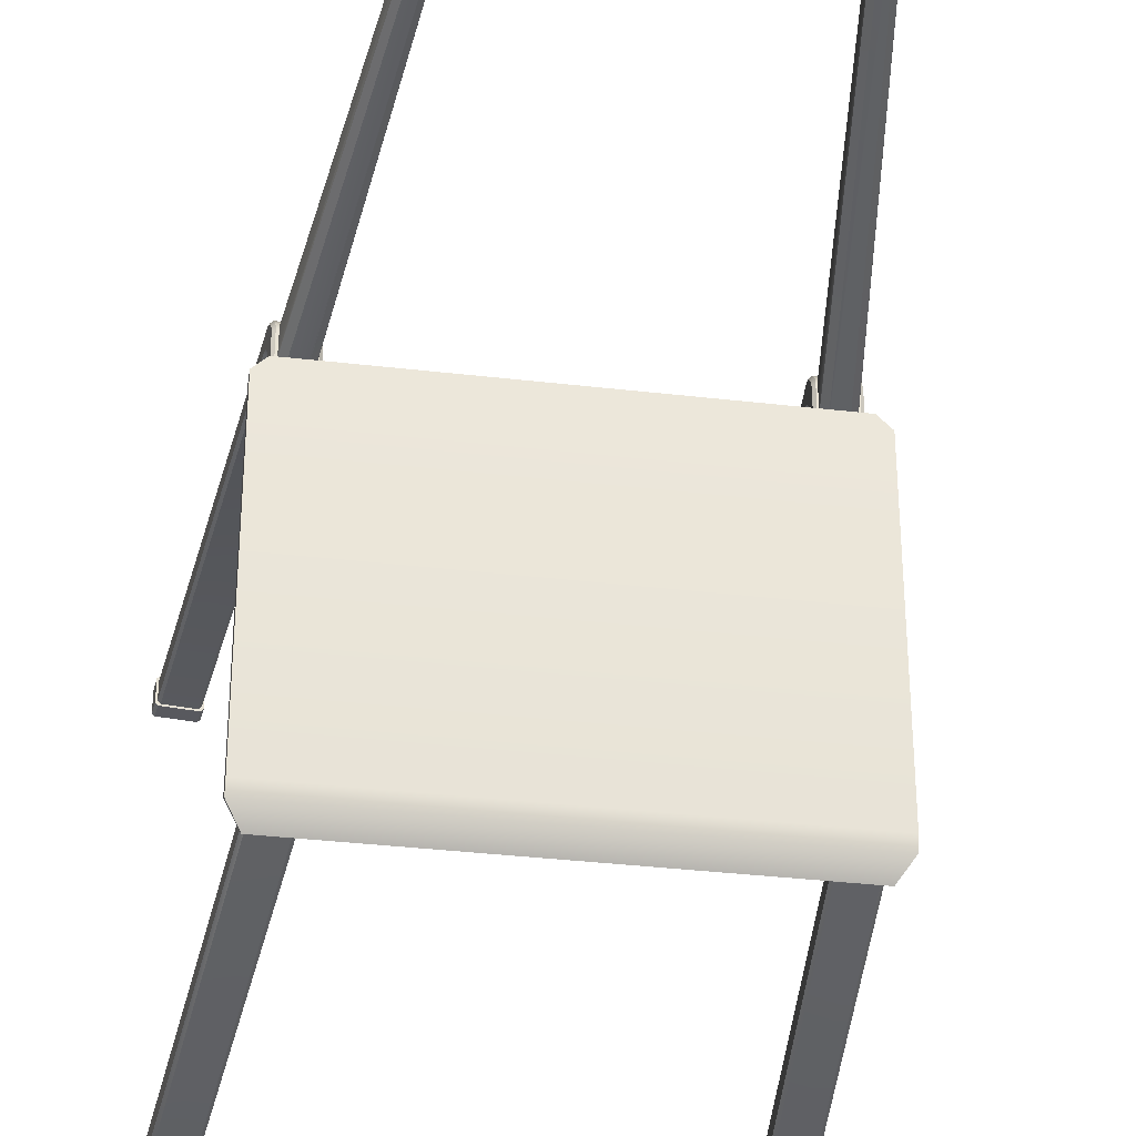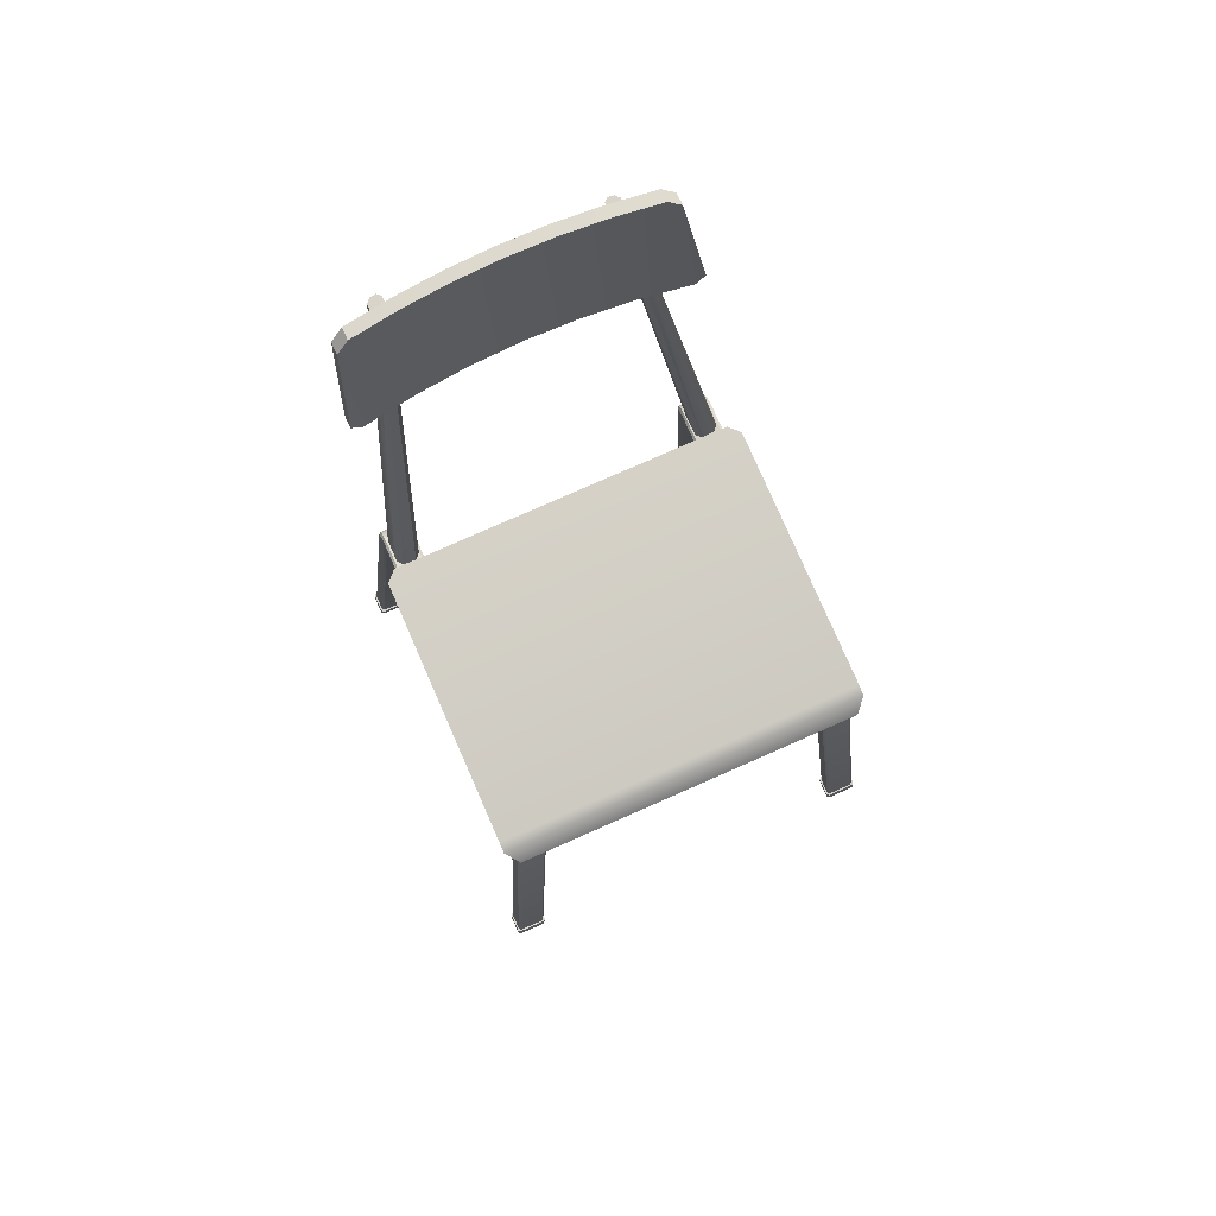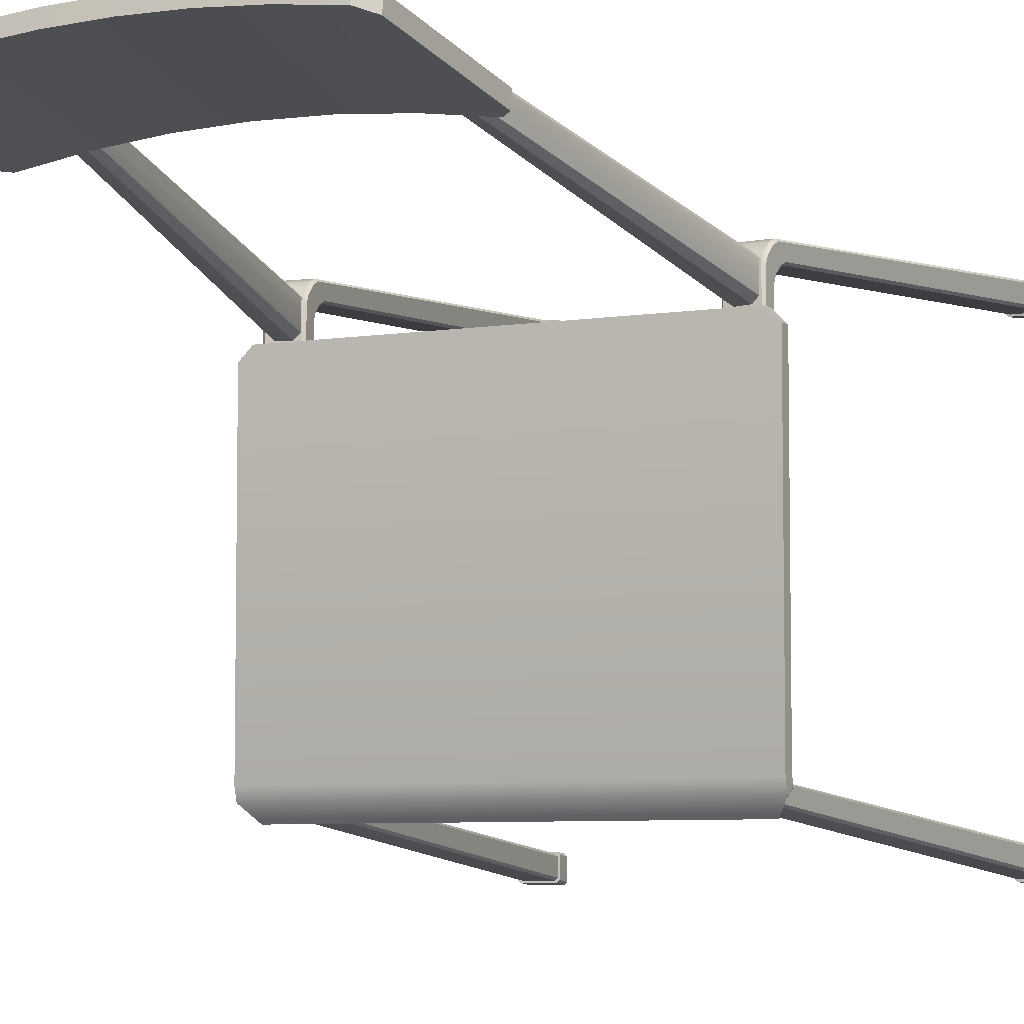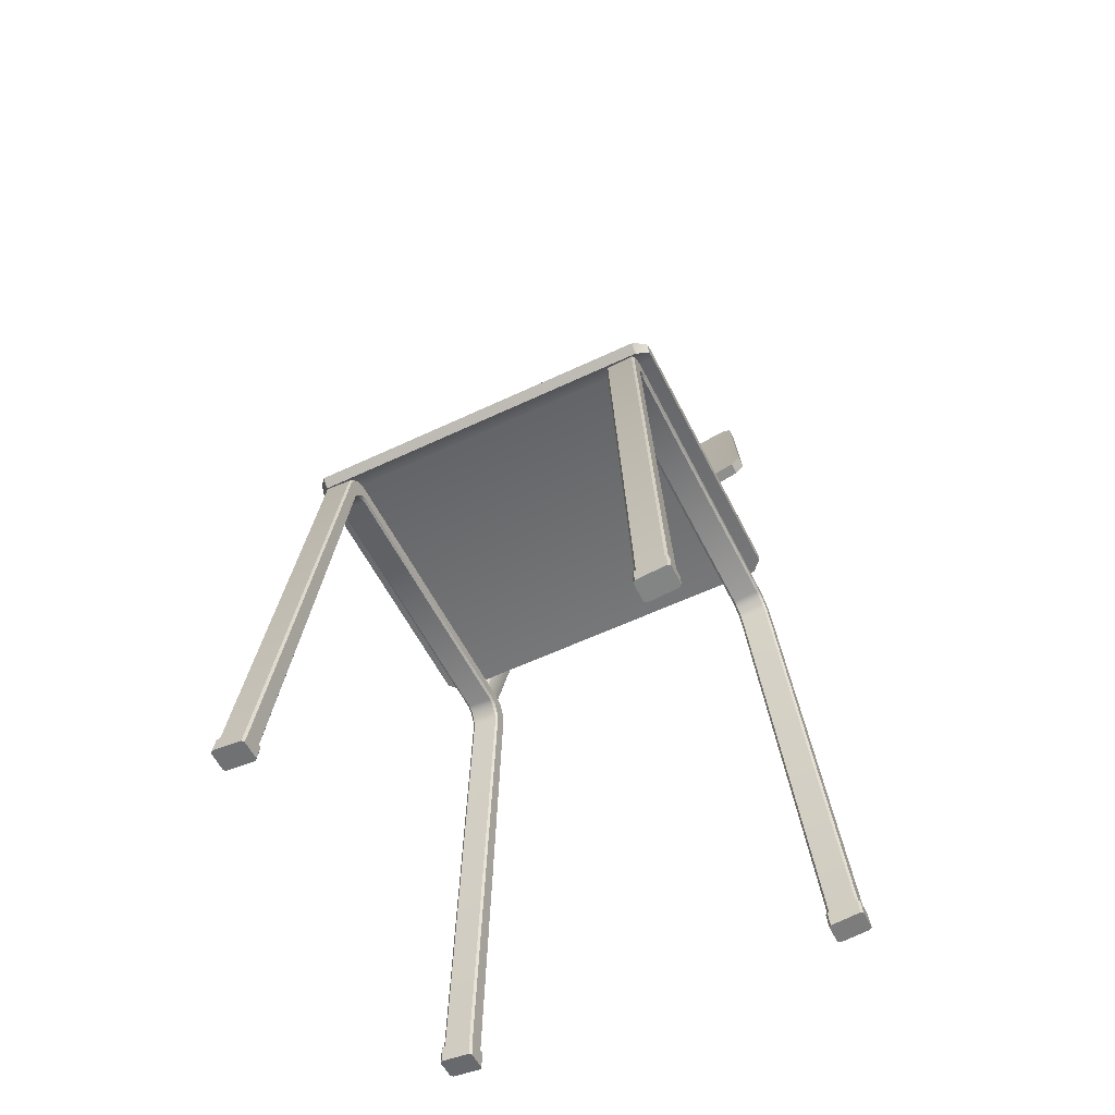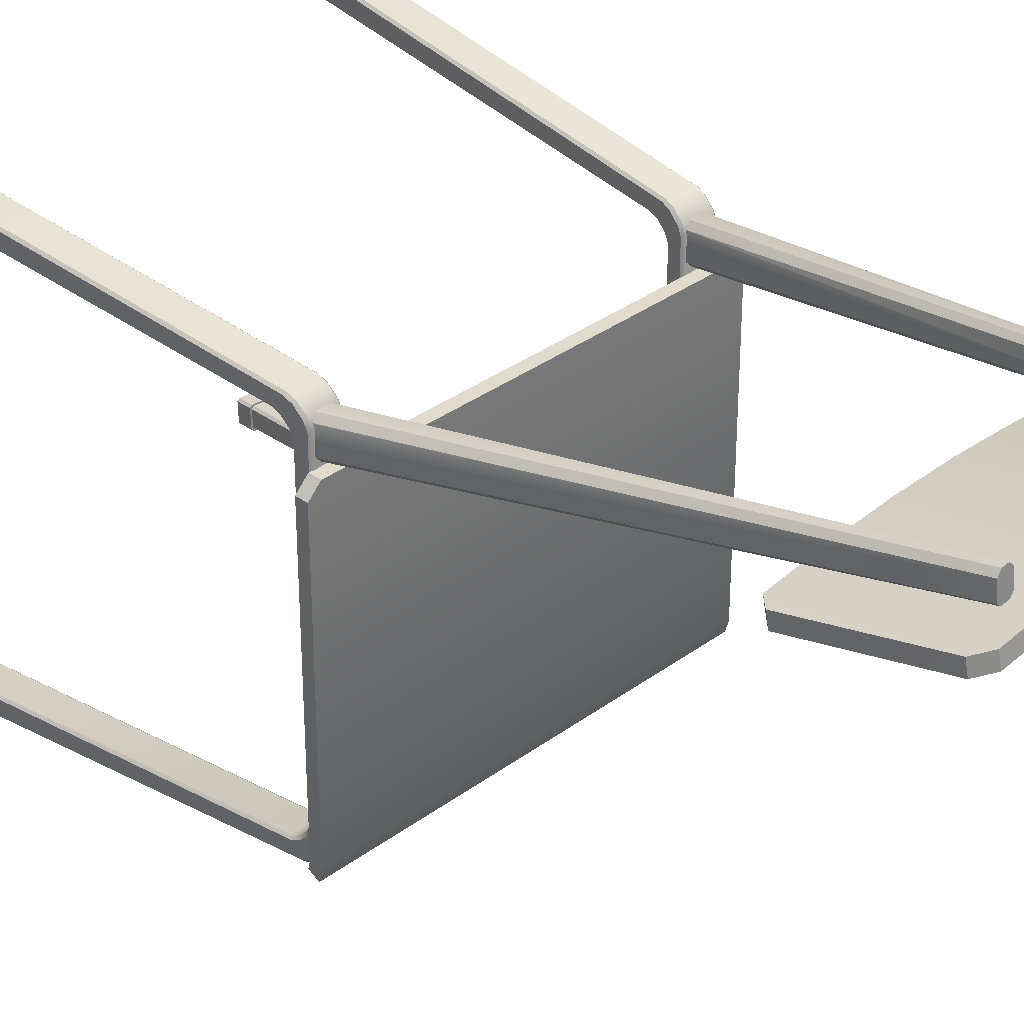
<metadata>
{"format":"obj","ext":"obj","renderer":"f3d","projection":"perspective","resolution":1024,"background":"white","views":[{"elev":-35.0,"azim":-8.9,"up":"+Y"},{"elev":79.5,"azim":-23.7,"up":"+Z"},{"elev":-6.3,"azim":25.4,"up":"+Y"},{"elev":-57.1,"azim":26.3,"up":"+Z"},{"elev":33.8,"azim":-45.1,"up":"+Y"}]}
</metadata>
<code>
v  1.586 -1.671 4.382
v  1.58 -1.597 4.457
v  1.343 -1.597 4.434
v  1.348 -1.671 4.358
v  1.343 1.371 4.434
v  1.58 1.371 4.457
v  1.586 1.445 4.382
v  1.348 1.445 4.358
v  1.596 -1.537 4.259
v  1.358 -1.537 4.235
v  1.353 -1.48 4.296
v  1.591 -1.48 4.32
v  1.353 1.254 4.296
v  1.358 1.312 4.235
v  1.596 1.312 4.259
v  1.591 1.254 4.32
v  1.337 1.327 4.248
v  1.332 1.268 4.311
v  1.324 1.357 4.415
v  1.33 1.43 4.342
v  1.324 -1.583 4.415
v  1.332 -1.494 4.311
v  1.337 -1.553 4.248
v  1.33 -1.655 4.342
v  1.615 -1.553 4.275
v  1.61 -1.494 4.338
v  1.602 -1.583 4.443
v  1.607 -1.655 4.37
v  1.615 1.327 4.275
v  1.607 1.43 4.37
v  1.602 1.357 4.443
v  1.61 1.268 4.338
v  1.341 1.309 4.461
v  1.341 -1.534 4.461
v  1.578 -1.534 4.484
v  1.578 1.309 4.484
v  1.33 1.206 4.338
v  1.33 -1.432 4.338
v  1.322 -1.52 4.442
v  1.322 1.295 4.442
v  1.607 1.206 4.366
v  1.599 1.295 4.47
v  1.599 -1.52 4.47
v  1.607 -1.432 4.366
v  1.351 -1.418 4.324
v  1.351 1.192 4.324
v  1.589 1.192 4.348
v  1.589 -1.418 4.348
v  1.667 -2.104 0.0299
v  1.933 -2.104 0.0564
v  1.922 -2.09 0.2055
v  1.655 -2.09 0.1789
v  1.933 1.879 0.0564
v  1.667 1.879 0.0299
v  1.655 1.864 0.1789
v  1.922 1.864 0.2055
v  1.942 1.67 0.1987
v  1.953 1.682 0.0535
v  1.952 1.859 0.0579
v  1.942 1.845 0.2066
v  1.922 -1.876 0.1958
v  1.934 -1.888 0.0511
v  1.667 -1.888 0.0245
v  1.656 -1.876 0.1694
v  1.656 1.65 0.1694
v  1.667 1.662 0.0245
v  1.934 1.662 0.0511
v  1.922 1.65 0.1958
v  1.635 1.845 0.1761
v  1.647 1.859 0.0274
v  1.647 1.682 0.023
v  1.636 1.67 0.1683
v  1.636 -1.896 0.1683
v  1.647 -1.908 0.023
v  1.647 -2.084 0.0274
v  1.635 -2.07 0.1761
v  1.942 -2.07 0.2066
v  1.952 -2.084 0.0579
v  1.953 -1.908 0.0535
v  1.942 -1.896 0.1987
v  1.354 -1.701 4.291
v  1.591 -1.701 4.314
v  1.354 1.475 4.291
v  1.591 1.475 4.314
v  1.601 -1.567 4.191
v  1.363 -1.567 4.167
v  1.601 1.341 4.191
v  1.363 1.341 4.167
v  1.335 -1.686 4.274
v  1.342 -1.582 4.18
v  1.342 1.357 4.18
v  1.335 1.46 4.274
v  1.612 -1.686 4.302
v  1.62 -1.582 4.207
v  1.612 1.46 4.302
v  1.62 1.357 4.207
v  1.907 1.851 0.2024
v  1.67 1.851 0.1788
v  1.928 1.684 0.1986
v  1.927 1.831 0.2037
v  1.67 1.664 0.1722
v  1.908 1.664 0.1959
v  1.65 1.831 0.1761
v  1.65 1.684 0.171
v  1.67 -2.077 0.1788
v  1.907 -2.077 0.2024
v  1.908 -1.89 0.1959
v  1.67 -1.89 0.1722
v  1.65 -1.91 0.171
v  1.65 -2.057 0.1761
v  1.927 -2.057 0.2037
v  1.928 -1.91 0.1986
v  1.009 1.922 8.525
v  1.57 1.117 4.434
v  1.572 1.122 4.433
v  1.008 2.058 8.511
v  1.572 1.324 4.413
v  1.57 1.328 4.413
v  1.358 1.328 4.41
v  1.356 1.323 4.41
v  0.8848 1.939 8.523
v  0.8842 2.073 8.51
v  1.356 1.121 4.431
v  1.358 1.117 4.431
v  1.524 1.372 4.408
v  1.518 1.374 4.407
v  0.9195 2.104 8.507
v  0.9725 2.098 8.508
v  1.404 1.372 4.406
v  1.404 1.073 4.436
v  1.41 1.071 4.436
v  0.9735 1.891 8.528
v  0.9203 1.899 8.527
v  1.524 1.073 4.438
v  -1.005 2.058 8.511
v  -1.569 1.122 4.433
v  -1.567 1.117 4.434
v  -1.006 1.922 8.525
v  -1.569 1.324 4.413
v  -1.567 1.328 4.413
v  -0.8814 2.073 8.51
v  -0.882 1.939 8.523
v  -1.353 1.323 4.41
v  -1.355 1.328 4.41
v  -1.353 1.121 4.431
v  -1.355 1.117 4.431
v  -0.9697 2.098 8.508
v  -0.9167 2.104 8.507
v  -1.515 1.374 4.407
v  -1.521 1.372 4.408
v  -1.401 1.372 4.406
v  -0.9175 1.899 8.527
v  -0.9707 1.891 8.528
v  -1.407 1.071 4.438
v  -1.401 1.073 4.436
v  -1.521 1.073 4.438
v  -1.348 -1.671 4.358
v  -1.343 -1.597 4.434
v  -1.58 -1.597 4.457
v  -1.586 -1.671 4.382
v  -1.348 1.445 4.358
v  -1.586 1.445 4.382
v  -1.58 1.371 4.457
v  -1.343 1.371 4.434
v  -1.591 -1.48 4.32
v  -1.353 -1.48 4.296
v  -1.358 -1.537 4.235
v  -1.596 -1.537 4.259
v  -1.591 1.254 4.32
v  -1.596 1.312 4.259
v  -1.358 1.312 4.235
v  -1.353 1.254 4.296
v  -1.33 1.43 4.342
v  -1.324 1.357 4.415
v  -1.332 1.268 4.311
v  -1.337 1.327 4.248
v  -1.33 -1.655 4.342
v  -1.337 -1.553 4.248
v  -1.332 -1.494 4.311
v  -1.324 -1.583 4.415
v  -1.607 -1.655 4.37
v  -1.602 -1.583 4.443
v  -1.61 -1.494 4.338
v  -1.615 -1.553 4.275
v  -1.61 1.268 4.338
v  -1.602 1.357 4.443
v  -1.607 1.43 4.37
v  -1.615 1.327 4.275
v  -1.578 1.309 4.484
v  -1.578 -1.534 4.484
v  -1.341 -1.534 4.461
v  -1.341 1.309 4.461
v  -1.322 1.295 4.442
v  -1.322 -1.52 4.442
v  -1.33 -1.432 4.338
v  -1.33 1.206 4.338
v  -1.607 -1.432 4.366
v  -1.599 -1.52 4.47
v  -1.599 1.295 4.47
v  -1.607 1.206 4.366
v  -1.589 -1.418 4.348
v  -1.589 1.192 4.348
v  -1.351 1.192 4.324
v  -1.351 -1.418 4.324
v  -1.655 -2.09 0.1789
v  -1.922 -2.09 0.2055
v  -1.933 -2.104 0.0564
v  -1.667 -2.104 0.0299
v  -1.922 1.864 0.2055
v  -1.655 1.864 0.1789
v  -1.667 1.879 0.0299
v  -1.933 1.879 0.0564
v  -1.942 1.845 0.2066
v  -1.952 1.859 0.0579
v  -1.953 1.682 0.0535
v  -1.942 1.67 0.1987
v  -1.656 -1.876 0.1694
v  -1.667 -1.888 0.0245
v  -1.934 -1.888 0.0511
v  -1.922 -1.876 0.1958
v  -1.922 1.65 0.1958
v  -1.934 1.662 0.0511
v  -1.667 1.662 0.0245
v  -1.656 1.65 0.1694
v  -1.636 1.67 0.1683
v  -1.647 1.682 0.023
v  -1.647 1.859 0.0274
v  -1.635 1.845 0.1761
v  -1.635 -2.07 0.1761
v  -1.647 -2.084 0.0274
v  -1.647 -1.908 0.023
v  -1.636 -1.896 0.1683
v  -1.942 -1.896 0.1987
v  -1.953 -1.908 0.0535
v  -1.952 -2.084 0.0579
v  -1.942 -2.07 0.2066
v  -1.591 -1.701 4.314
v  -1.354 -1.701 4.291
v  -1.591 1.475 4.314
v  -1.354 1.475 4.291
v  -1.363 -1.567 4.167
v  -1.601 -1.567 4.191
v  -1.363 1.341 4.167
v  -1.601 1.341 4.191
v  -1.342 -1.582 4.18
v  -1.335 -1.686 4.274
v  -1.335 1.46 4.274
v  -1.342 1.357 4.18
v  -1.62 -1.582 4.207
v  -1.612 -1.686 4.302
v  -1.62 1.357 4.207
v  -1.612 1.46 4.302
v  -1.67 1.851 0.1788
v  -1.907 1.851 0.2024
v  -1.927 1.831 0.2037
v  -1.928 1.684 0.1986
v  -1.908 1.664 0.1959
v  -1.67 1.664 0.1722
v  -1.65 1.684 0.171
v  -1.65 1.831 0.1761
v  -1.907 -2.077 0.2024
v  -1.67 -2.077 0.1788
v  -1.67 -1.89 0.1722
v  -1.908 -1.89 0.1959
v  -1.65 -2.057 0.1761
v  -1.65 -1.91 0.171
v  -1.928 -1.91 0.1986
v  -1.927 -2.057 0.2037
v  1.731 -1.526 4.476
v  1.731 0.9534 4.476
v  1.731 0.9534 4.576
v  1.731 -1.548 4.576
v  -1.708 0.9534 4.576
v  -1.708 0.9534 4.476
v  -1.708 -1.526 4.476
v  -1.708 -1.548 4.576
v  -1.608 1.053 4.476
v  1.631 1.053 4.476
v  -1.608 -1.771 4.425
v  -1.608 -1.69 4.362
v  1.631 -1.69 4.362
v  1.631 -1.771 4.425
v  1.731 -1.647 4.548
v  -1.708 -1.647 4.548
v  -1.608 1.053 4.576
v  1.631 1.053 4.576
v  -1.708 -1.599 4.459
v  1.731 -1.599 4.459
v  0.0204 1.769 7.459
v  -0.4465 1.752 7.457
v  -0.4044 1.994 8.736
v  0.0135 2.011 8.738
v  -1.353 1.743 8.65
v  -1.472 1.522 7.566
v  -1.382 1.521 7.47
v  -1.242 1.781 8.749
v  -0.4444 1.637 7.479
v  0.0224 1.654 7.481
v  1.374 1.776 8.659
v  1.503 1.544 7.575
v  1.502 1.659 7.553
v  1.373 1.891 8.638
v  0.4318 1.889 8.76
v  0.4305 2.005 8.738
v  0.0149 1.895 8.759
v  -1.355 1.859 8.628
v  -1.474 1.638 7.544
v  1.416 1.54 7.478
v  1.414 1.656 7.456
v  -1.384 1.637 7.448
v  1.263 1.812 8.758
v  1.262 1.927 8.736
v  -1.243 1.897 8.728
v  -0.403 1.879 8.757
v  0.9505 1.721 7.459
v  0.8465 1.977 8.738
v  0.4861 1.759 7.46
v  -0.8232 1.956 8.732
v  -0.9145 1.708 7.453
v  0.9526 1.605 7.481
v  0.4881 1.643 7.482
v  -0.9125 1.593 7.475
v  -0.8219 1.841 8.754
v  0.8479 1.861 8.76
g chair_yellow
f 1 2 3 4
f 5 6 7 8
f 9 10 11 12
f 13 14 15 16
f 17 18 19 20
f 21 22 23 24
f 25 26 27 28
f 29 30 31 32
f 33 34 35 36
f 37 38 39 40
f 41 42 43 44
f 45 46 47 48
f 49 50 51 52
f 53 54 55 56
f 57 58 59 60
f 61 62 63 64
f 65 66 67 68
f 69 70 71 72
f 73 74 75 76
f 77 78 79 80
f 1 4 81 82
f 3 2 35 34
f 83 8 7 84
f 36 6 5 33
f 48 12 11 45
f 10 9 85 86
f 13 16 47 46
f 87 15 14 88
f 38 22 21 39
f 89 24 23 90
f 91 17 20 92
f 19 18 37 40
f 25 28 93 94
f 43 27 26 44
f 41 32 31 42
f 95 30 29 96
f 97 98 83 84
f 99 100 95 96
f 101 102 87 88
f 103 104 91 92
f 105 106 82 81
f 107 108 86 85
f 90 109 110 89
f 93 111 112 94
f 50 63 79 78
f 75 63 50 49
f 75 74 63
f 62 79 63
f 73 76 110 109
f 61 64 108 107
f 77 80 112 111
f 52 51 106 105
f 59 71 54 53
f 67 71 59 58
f 67 66 71
f 70 54 71
f 57 60 100 99
f 65 68 102 101
f 69 72 104 103
f 56 55 98 97
f 8 20 19 5
f 10 23 22 11
f 108 109 90 86
f 1 28 27 2
f 6 31 30 7
f 24 4 3 21
f 25 9 12 26
f 17 14 13 18
f 32 16 15 29
f 33 40 39 34
f 35 43 42 36
f 37 46 45 38
f 44 48 47 41
f 56 60 59 53
f 98 103 92 83
f 106 111 93 82
f 110 105 81 89
f 112 107 85 94
f 104 101 88 91
f 57 68 67 58
f 34 39 21 3
f 28 1 82 93
f 40 33 5 19
f 36 42 31 6
f 4 24 89 81
f 2 27 43 35
f 20 8 83 92
f 7 30 95 84
f 14 17 91 88
f 18 13 46 37
f 16 32 41 47
f 29 15 87 96
f 9 25 94 85
f 48 44 26 12
f 38 45 11 22
f 23 10 86 90
f 84 95 100 97
f 54 70 69 55
f 71 66 65 72
f 96 87 102 99
f 63 74 73 64
f 50 78 77 51
f 75 49 52 76
f 79 62 61 80
f 76 52 105 110
f 64 73 109 108
f 80 61 107 112
f 51 77 111 106
f 60 56 97 100
f 68 57 99 102
f 72 65 101 104
f 55 69 103 98
f 113 114 115 116
f 117 116 115
f 117 118 116
f 119 120 121 122
f 123 121 120
f 123 124 121
f 125 126 127 128
f 129 127 126
f 130 131 132 133
f 134 132 131
f 122 121 113 116
f 122 127 129 119
f 113 132 134 114
f 128 116 118 125
f 133 121 124 130
f 127 122 116 128
f 132 113 121 133
f 135 136 137 138
f 136 135 139
f 135 140 139
f 141 142 143 144
f 143 142 145
f 142 146 145
f 147 148 149 150
f 149 148 151
f 152 153 154 155
f 154 153 156
f 135 138 142 141
f 144 151 148 141
f 137 156 153 138
f 150 140 135 147
f 155 146 142 152
f 147 135 141 148
f 152 142 138 153
f 157 158 159 160
f 161 162 163 164
f 165 166 167 168
f 169 170 171 172
f 173 174 175 176
f 177 178 179 180
f 181 182 183 184
f 185 186 187 188
f 189 190 191 192
f 193 194 195 196
f 197 198 199 200
f 201 202 203 204
f 205 206 207 208
f 209 210 211 212
f 213 214 215 216
f 217 218 219 220
f 221 222 223 224
f 225 226 227 228
f 229 230 231 232
f 233 234 235 236
f 237 238 157 160
f 191 190 159 158
f 239 162 161 240
f 192 164 163 189
f 204 166 165 201
f 241 242 168 167
f 203 202 169 172
f 243 171 170 244
f 194 180 179 195
f 245 178 177 246
f 247 173 176 248
f 193 196 175 174
f 249 250 181 184
f 197 183 182 198
f 199 186 185 200
f 251 188 187 252
f 239 240 253 254
f 251 252 255 256
f 243 244 257 258
f 247 248 259 260
f 238 237 261 262
f 242 241 263 264
f 246 265 266 245
f 249 267 268 250
f 235 234 218 207
f 208 207 218 230
f 218 231 230
f 218 234 219
f 266 265 229 232
f 264 263 217 220
f 268 267 233 236
f 262 261 206 205
f 212 211 226 214
f 215 214 226 222
f 226 223 222
f 226 211 227
f 256 255 213 216
f 258 257 221 224
f 260 259 225 228
f 254 253 210 209
f 164 174 173 161
f 166 179 178 167
f 241 245 266 263
f 159 182 181 160
f 162 187 186 163
f 180 158 157 177
f 183 165 168 184
f 175 172 171 176
f 188 170 169 185
f 191 194 193 192
f 189 199 198 190
f 195 204 203 196
f 200 202 201 197
f 212 214 213 209
f 240 247 260 253
f 237 250 268 261
f 246 238 262 265
f 249 242 264 267
f 248 243 258 259
f 215 222 221 216
f 158 180 194 191
f 250 237 160 181
f 174 164 192 193
f 163 186 199 189
f 238 246 177 157
f 190 198 182 159
f 247 240 161 173
f 239 252 187 162
f 243 248 176 171
f 196 203 172 175
f 202 200 185 169
f 251 244 170 188
f 242 249 184 168
f 165 183 197 201
f 179 166 204 195
f 245 241 167 178
f 254 255 252 239
f 210 228 227 211
f 225 224 223 226
f 256 257 244 251
f 217 232 231 218
f 206 236 235 207
f 229 205 208 230
f 233 220 219 234
f 265 262 205 229
f 263 266 232 217
f 267 264 220 233
f 261 268 236 206
f 255 254 209 213
f 257 256 216 221
f 259 258 224 225
f 253 260 228 210
f 269 270 271 272
f 273 274 275 276
f 277 278 270 274
f 279 280 281 282
f 279 282 283 284
f 277 285 286 278
f 286 271 270 278
f 277 274 273 285
f 279 284 287 280
f 281 288 283 282
f 284 283 272 276
f 273 271 286 285
f 274 270 269 275
f 287 288 281 280
f 269 272 283 288
f 276 275 287 284
f 276 272 271 273
f 275 269 288 287
f 289 290 291 292
f 293 294 295 296
f 297 290 289 298
f 299 300 301 302
f 303 304 292 305
f 294 293 306 307
f 300 308 309 301
f 307 310 295 294
f 311 299 302 312
f 293 296 313 306
f 314 297 298 305
f 299 311 308 300
f 306 313 310 307
f 309 312 302 301
f 315 316 312 309
f 317 304 316 315
f 289 292 304 317
f 313 318 319 310
f 318 291 290 319
f 320 315 309 308
f 321 317 315 320
f 298 289 317 321
f 319 322 295 310
f 290 297 322 319
f 323 318 313 296
f 314 291 318 323
f 305 292 291 314
f 316 324 311 312
f 304 303 324 316
f 311 324 320 308
f 324 303 321 320
f 303 305 298 321
f 322 323 296 295
f 297 314 323 322

</code>
